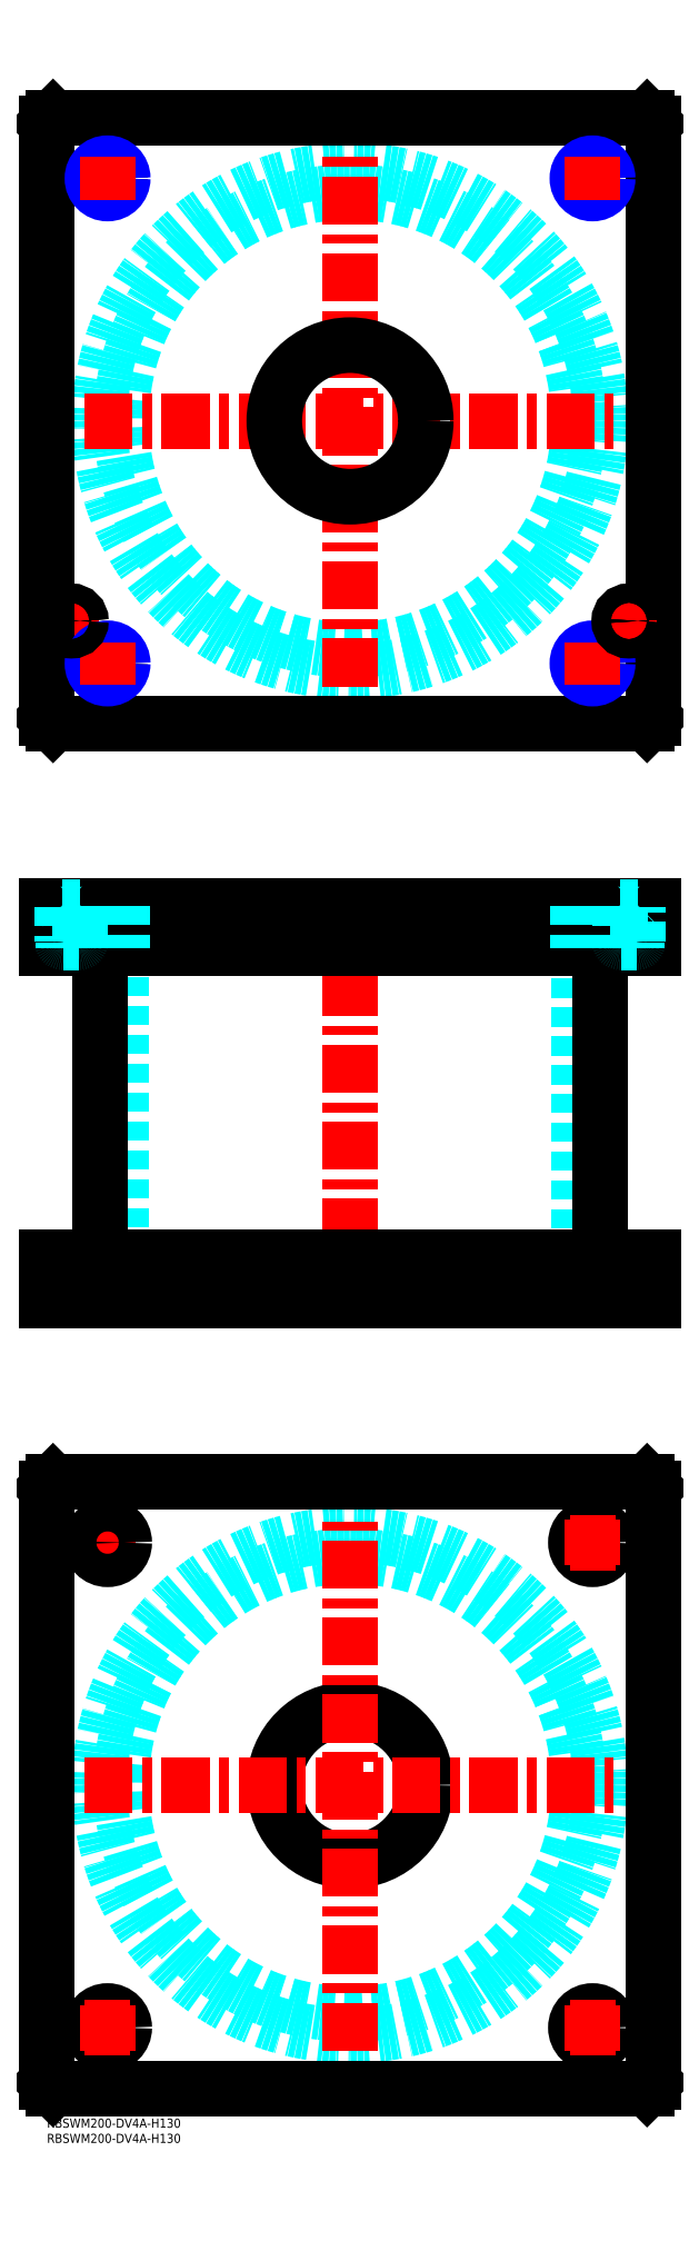
<metadata>
{"format":"dxf","ext":"dxf","renderer":"ezdxf+matplotlib","layout":"modelspace","background":"white","min_lineweight":24,"dpi":150}
</metadata>
<code>
0
SECTION
2
ENTITIES
0
INSERT
8
MSM_CONTINUOUS
2
*U49
10
0
20
0
30
0
0
INSERT
8
MSM_CONTINUOUS
2
*U50
10
0
20
0
30
0
0
CIRCLE
8
MSM_DASHED
10
100
20
110
30
0
40
75.5
0
CIRCLE
8
MSM_DASHED
10
100
20
110
30
0
40
82.6
0
LINE
8
MSM_CENTER
10
12.5
20
190
30
0
11
27.5
21
190
31
0
0
LINE
8
MSM_CENTER
10
20
20
182.5
30
0
11
20
21
197.5
31
0
0
LINE
8
MSM_CONTINUOUS
10
0
20
12
30
0
11
0
21
208
31
0
0
LINE
8
MSM_CONTINUOUS
10
200
20
208
30
0
11
200
21
12
31
0
0
CIRCLE
8
MSM_CONTINUOUS
10
180
20
190
30
0
40
5.5
0
CIRCLE
8
MSM_CONTINUOUS
10
20
20
30
30
0
40
5.5
0
CIRCLE
8
MSM_CONTINUOUS
10
180
20
30
30
0
40
5.5
0
CIRCLE
8
MSM_CONTINUOUS
10
20
20
190
30
0
40
5.5
0
CIRCLE
8
MSM_CONTINUOUS
10
100
20
110
30
0
40
25
0
LINE
8
MSM_CONTINUOUS
10
2
20
10
30
0
11
0
21
12
31
0
0
LINE
8
MSM_CONTINUOUS
10
198
20
10
30
0
11
2
21
10
31
0
0
LINE
8
MSM_CONTINUOUS
10
200
20
12
30
0
11
198
21
10
31
0
0
LINE
8
MSM_CONTINUOUS
10
198
20
210
30
0
11
200
21
208
31
0
0
LINE
8
MSM_CONTINUOUS
10
2
20
210
30
0
11
198
21
210
31
0
0
LINE
8
MSM_CONTINUOUS
10
0
20
208
30
0
11
2
21
210
31
0
0
LINE
8
MSM_DASHED
10
75
20
284
30
0
11
75
21
270
31
0
0
LINE
8
MSM_DASHED
10
125
20
270
30
0
11
125
21
284
31
0
0
LINE
8
MSM_DASHED
10
75
20
400
30
0
11
75
21
386
31
0
0
LINE
8
MSM_DASHED
10
125
20
386
30
0
11
125
21
400
31
0
0
LINE
8
MSM_DASHED
10
24.5
20
386
30
0
11
24.5
21
284
31
0
0
LINE
8
MSM_DASHED
10
175.5
20
284
30
0
11
175.5
21
386
31
0
0
LINE
8
MSM_DASHED
10
174.5
20
284
30
0
11
174.5
21
270
31
0
0
LINE
8
MSM_DASHED
10
185.5
20
270
30
0
11
185.5
21
284
31
0
0
LINE
8
MSM_DASHED
10
14.5
20
284
30
0
11
14.5
21
270
31
0
0
LINE
8
MSM_DASHED
10
25.5
20
270
30
0
11
25.5
21
284
31
0
0
LINE
8
MSM_CENTER
10
100
20
405
30
0
11
100
21
265
31
0
0
LINE
8
MSM_CENTER
10
20
20
286
30
0
11
20
21
268
31
0
0
LINE
8
MSM_CENTER
10
180
20
286
30
0
11
180
21
268
31
0
0
LINE
8
MSM_CENTER
10
20
20
402
30
0
11
20
21
384
31
0
0
LINE
8
MSM_CENTER
10
180
20
402
30
0
11
180
21
384
31
0
0
LINE
8
MSM_CENTER
10
8
20
402
30
0
11
8
21
384
31
0
0
LINE
8
MSM_CENTER
10
192
20
402
30
0
11
192
21
384
31
0
0
LINE
8
MSM_CONTINUOUS
10
17.4
20
386
30
0
11
17.4
21
284
31
0
0
LINE
8
MSM_CONTINUOUS
10
182.6
20
284
30
0
11
182.6
21
386
31
0
0
LINE
8
MSM_CONTINUOUS
10
2
20
400
30
0
11
2
21
386
31
0
0
LINE
8
MSM_CONTINUOUS
10
4.26e-14
20
400
30
0
11
4.26e-14
21
386
31
0
0
LINE
8
MSM_CONTINUOUS
10
4.26e-14
20
386
30
0
11
200
21
386
31
0
0
LINE
8
MSM_CONTINUOUS
10
200
20
400
30
0
11
200
21
386
31
0
0
LINE
8
MSM_CONTINUOUS
10
4.26e-14
20
400
30
0
11
200
21
400
31
0
0
LINE
8
MSM_CONTINUOUS
10
198
20
400
30
0
11
198
21
386
31
0
0
LINE
8
MSM_CONTINUOUS
10
200
20
270
30
0
11
200
21
284
31
0
0
LINE
8
MSM_CONTINUOUS
10
0
20
284
30
0
11
200
21
284
31
0
0
LINE
8
MSM_CONTINUOUS
10
0
20
270
30
0
11
200
21
270
31
0
0
LINE
8
MSM_CONTINUOUS
10
0
20
270
30
0
11
0
21
284
31
0
0
LINE
8
MSM_CONTINUOUS
10
2
20
270
30
0
11
2
21
284
31
0
0
LINE
8
MSM_CONTINUOUS
10
198
20
270
30
0
11
198
21
284
31
0
0
CIRCLE
8
MSM_DASHED
10
100
20
560
30
0
40
75.5
0
CIRCLE
8
MSM_DASHED
10
100
20
560
30
0
40
82.6
0
LINE
8
MSM_CENTER
10
12.4
20
560
30
0
11
187.6
21
560
31
0
0
LINE
8
MSM_CENTER
10
100
20
472.4
30
0
11
100
21
647.6
31
0
0
LINE
8
MSM_CENTER
10
3
20
494
30
0
11
13
21
494
31
0
0
LINE
8
MSM_CENTER
10
8
20
489
30
0
11
8
21
499
31
0
0
LINE
8
MSM_CONTINUOUS
10
200
20
462
30
0
11
200
21
658
31
0
0
CIRCLE
8
MSM_CONTINUOUS
10
100
20
560
30
0
40
25
0
LINE
8
MSM_CONTINUOUS
10
4.26e-14
20
658
30
0
11
4.26e-14
21
462
31
0
0
LINE
8
MSM_CONTINUOUS
10
4.26e-14
20
462
30
0
11
2
21
460
31
0
0
LINE
8
MSM_CONTINUOUS
10
2
20
460
30
0
11
198
21
460
31
0
0
LINE
8
MSM_CONTINUOUS
10
198
20
460
30
0
11
200
21
462
31
0
0
LINE
8
MSM_CONTINUOUS
10
200
20
658
30
0
11
198
21
660
31
0
0
LINE
8
MSM_CONTINUOUS
10
198
20
660
30
0
11
2
21
660
31
0
0
LINE
8
MSM_CONTINUOUS
10
2
20
660
30
0
11
4.26e-14
21
658
31
0
0
LINE
8
MSM_CENTER
10
13
20
480
30
0
11
27
21
480
31
0
0
CIRCLE
8
MSM_CONTINUOUS
10
20
20
480
30
0
40
4.188
0
CIRCLE
8
MSM_NARROW
10
20
20
480
30
0
40
5
0
LINE
8
MSM_CENTER
10
20
20
473
30
0
11
20
21
487
31
0
0
LINE
8
MSM_CENTER
10
173
20
480
30
0
11
187
21
480
31
0
0
CIRCLE
8
MSM_CONTINUOUS
10
180
20
480
30
0
40
4.188
0
CIRCLE
8
MSM_NARROW
10
180
20
480
30
0
40
5
0
LINE
8
MSM_CENTER
10
180
20
473
30
0
11
180
21
487
31
0
0
LINE
8
MSM_CENTER
10
173
20
640
30
0
11
187
21
640
31
0
0
CIRCLE
8
MSM_CONTINUOUS
10
180
20
640
30
0
40
4.188
0
CIRCLE
8
MSM_NARROW
10
180
20
640
30
0
40
5
0
LINE
8
MSM_CENTER
10
180
20
633
30
0
11
180
21
647
31
0
0
LINE
8
MSM_CENTER
10
13
20
640
30
0
11
27
21
640
31
0
0
CIRCLE
8
MSM_CONTINUOUS
10
20
20
640
30
0
40
4.188
0
CIRCLE
8
MSM_NARROW
10
20
20
640
30
0
40
5
0
LINE
8
MSM_CENTER
10
20
20
633
30
0
11
20
21
647
31
0
0
LINE
8
MSM_CENTER
10
192
20
489
30
0
11
192
21
499
31
0
0
LINE
8
MSM_CENTER
10
187
20
494
30
0
11
197
21
494
31
0
0
LINE
8
MSM_CENTER
10
100
20
22.4
30
0
11
100
21
197.6
31
0
0
LINE
8
MSM_CENTER
10
12.4
20
110
30
0
11
187.6
21
110
31
0
0
LINE
8
MSM_CENTER
10
180
20
182.5
30
0
11
180
21
197.5
31
0
0
LINE
8
MSM_CENTER
10
172.5
20
190
30
0
11
187.5
21
190
31
0
0
LINE
8
MSM_CENTER
10
180
20
22.5
30
0
11
180
21
37.5
31
0
0
LINE
8
MSM_CENTER
10
172.5
20
30
30
0
11
187.5
21
30
31
0
0
LINE
8
MSM_CENTER
10
20
20
22.5
30
0
11
20
21
37.5
31
0
0
LINE
8
MSM_CENTER
10
12.5
20
30
30
0
11
27.5
21
30
31
0
0
LINE
8
MSM_DASHED
10
175.8
20
400
30
0
11
175.8
21
386
31
0
0
LINE
8
MSM_DASHED
10
175
20
400
30
0
11
175
21
386
31
0
0
LINE
8
MSM_DASHED
10
185
20
400
30
0
11
185
21
386
31
0
0
LINE
8
MSM_DASHED
10
184.2
20
400
30
0
11
184.2
21
386
31
0
0
LINE
8
MSM_DASHED
10
15
20
400
30
0
11
15
21
386
31
0
0
LINE
8
MSM_DASHED
10
15.81
20
400
30
0
11
15.81
21
386
31
0
0
LINE
8
MSM_DASHED
10
25
20
400
30
0
11
25
21
386
31
0
0
LINE
8
MSM_DASHED
10
24.19
20
400
30
0
11
24.19
21
386
31
0
0
LINE
8
MSM_DASHED
10
11
20
399.8
30
0
11
11.2
21
400
31
0
0
LINE
8
MSM_DASHED
10
4.8
20
400
30
0
11
5
21
399.8
31
0
0
LINE
8
MSM_DASHED
10
11
20
399.8
30
0
11
5
21
399.8
31
0
0
LINE
8
MSM_DASHED
10
5.5
20
388
30
0
11
5.5
21
386
31
0
0
LINE
8
MSM_DASHED
10
10.5
20
386
30
0
11
10.5
21
388
31
0
0
LINE
8
MSM_DASHED
10
10.6
20
388
30
0
11
5.4
21
388
31
0
0
ARC
8
MSM_DASHED
10
5.4
20
388.4
30
0
40
0.4
50
180
51
270
0
ARC
8
MSM_DASHED
10
10.6
20
388.4
30
0
40
0.4
50
270
51
360
0
LINE
8
MSM_DASHED
10
5
20
399.8
30
0
11
5
21
388.4
31
0
0
LINE
8
MSM_DASHED
10
11
20
388.4
30
0
11
11
21
399.8
31
0
0
LINE
8
MSM_DASHED
10
195
20
399.8
30
0
11
195.2
21
400
31
0
0
LINE
8
MSM_DASHED
10
188.8
20
400
30
0
11
189
21
399.8
31
0
0
LINE
8
MSM_DASHED
10
195
20
399.8
30
0
11
189
21
399.8
31
0
0
LINE
8
MSM_DASHED
10
189.5
20
388
30
0
11
189.5
21
386
31
0
0
LINE
8
MSM_DASHED
10
194.5
20
386
30
0
11
194.5
21
388
31
0
0
LINE
8
MSM_DASHED
10
194.6
20
388
30
0
11
189.4
21
388
31
0
0
ARC
8
MSM_DASHED
10
189.4
20
388.4
30
0
40
0.4
50
180
51
270
0
ARC
8
MSM_DASHED
10
194.6
20
388.4
30
0
40
0.4
50
270
51
360
0
LINE
8
MSM_DASHED
10
189
20
399.8
30
0
11
189
21
388.4
31
0
0
LINE
8
MSM_DASHED
10
195
20
388.4
30
0
11
195
21
399.8
31
0
0
CIRCLE
8
MSM_CONTINUOUS
10
8
20
494
30
0
40
2.5
0
CIRCLE
8
MSM_CONTINUOUS
10
8
20
494
30
0
40
3
0
CIRCLE
8
MSM_CONTINUOUS
10
8
20
494
30
0
40
3.2
0
CIRCLE
8
MSM_CONTINUOUS
10
192
20
494
30
0
40
2.5
0
CIRCLE
8
MSM_CONTINUOUS
10
192
20
494
30
0
40
3
0
CIRCLE
8
MSM_CONTINUOUS
10
192
20
494
30
0
40
3.2
0
ENDSEC
0
EOF

</code>
